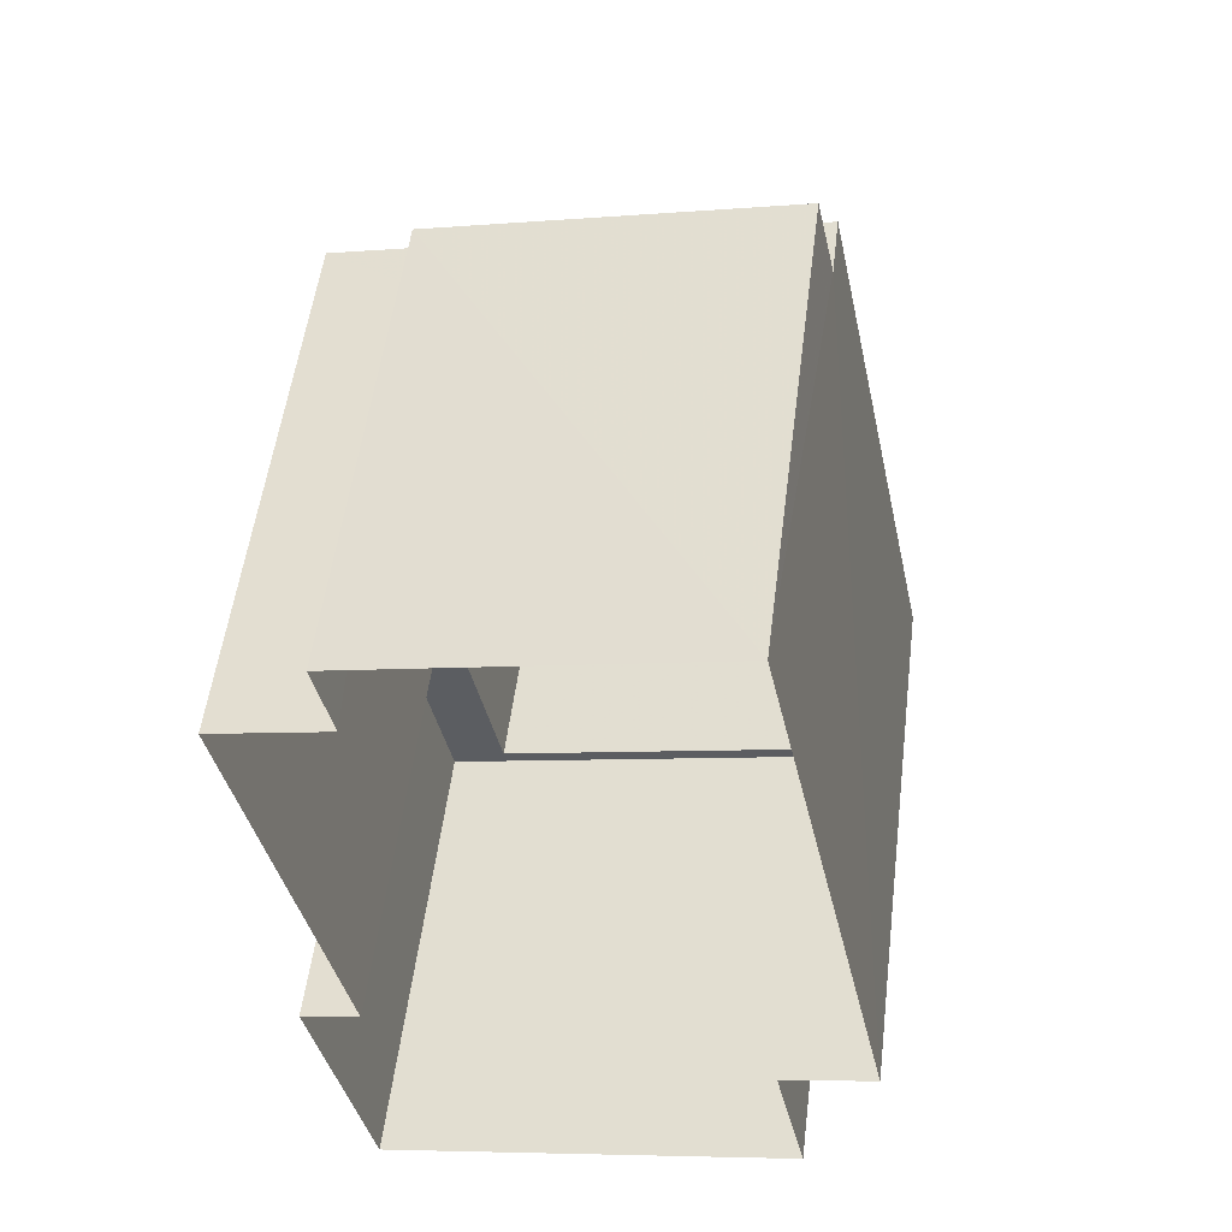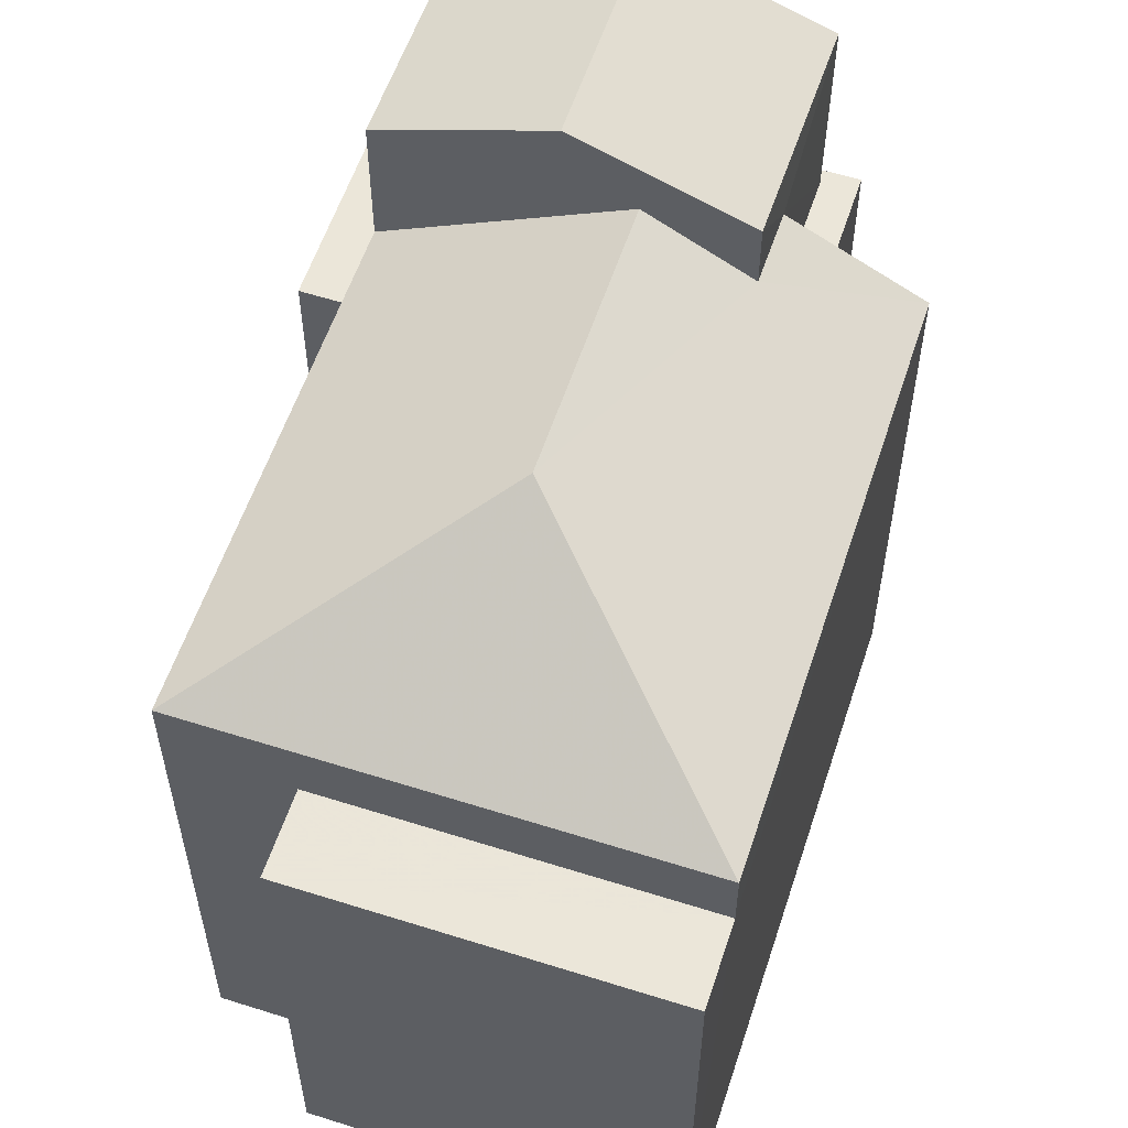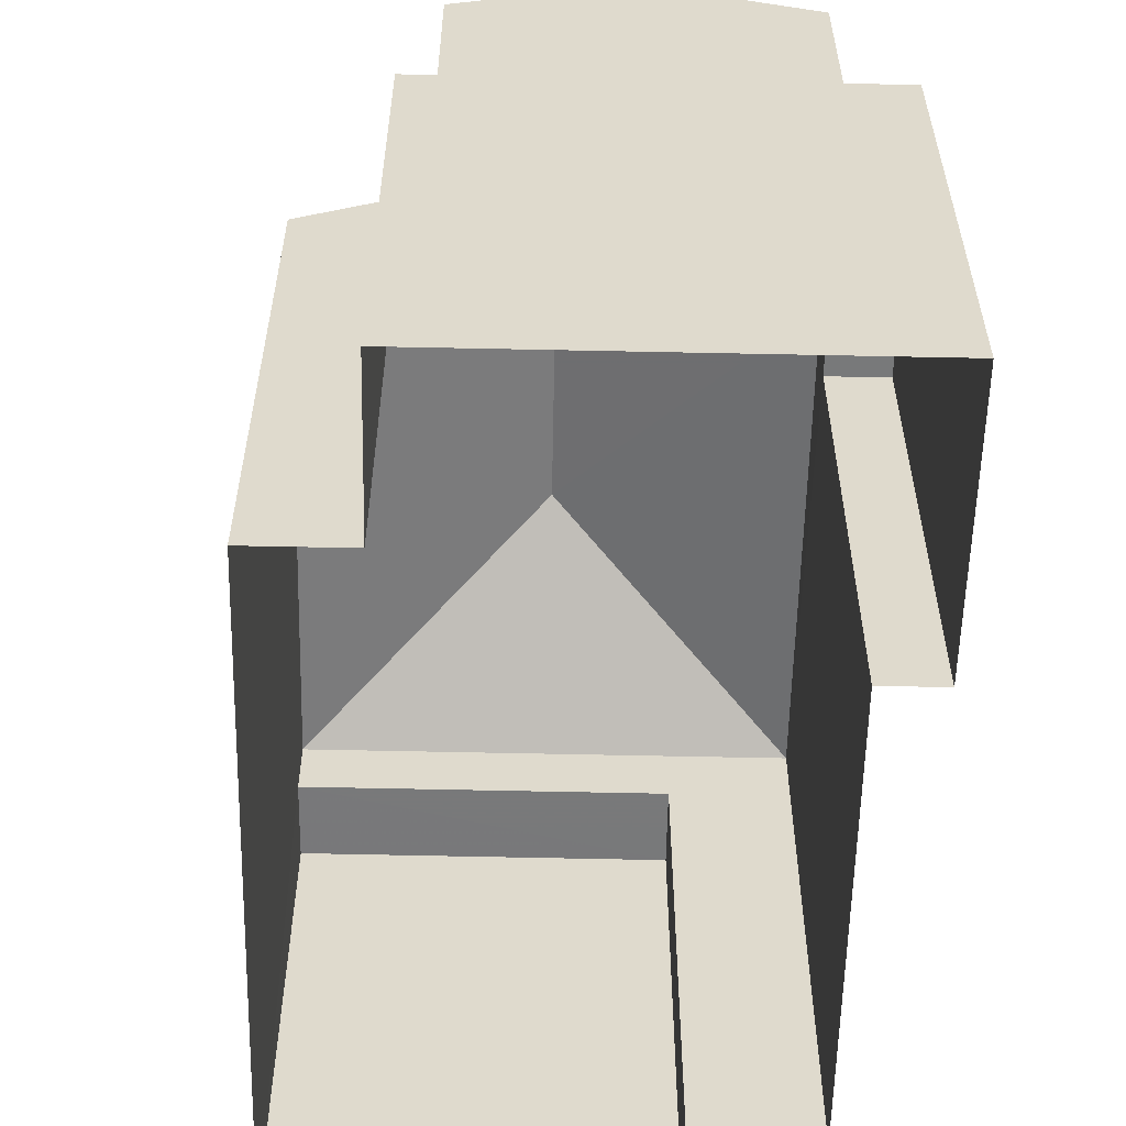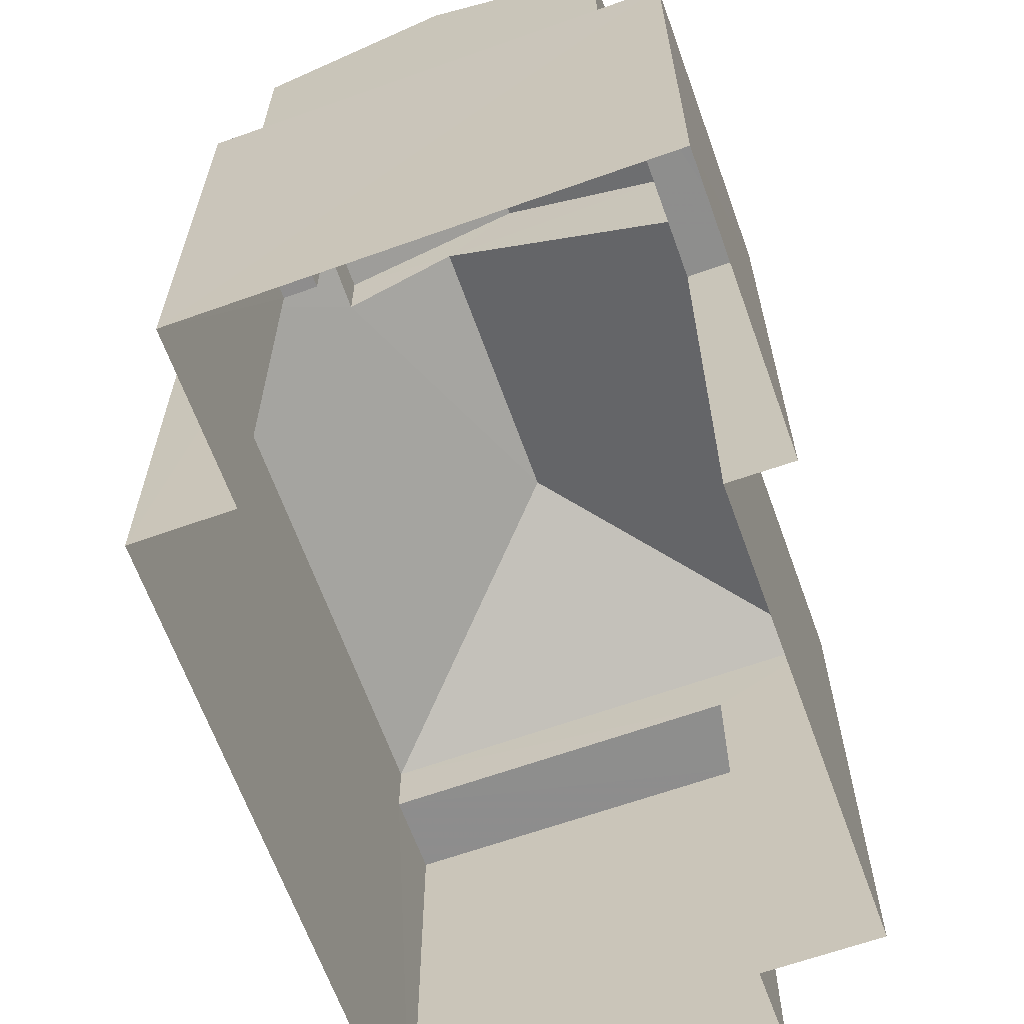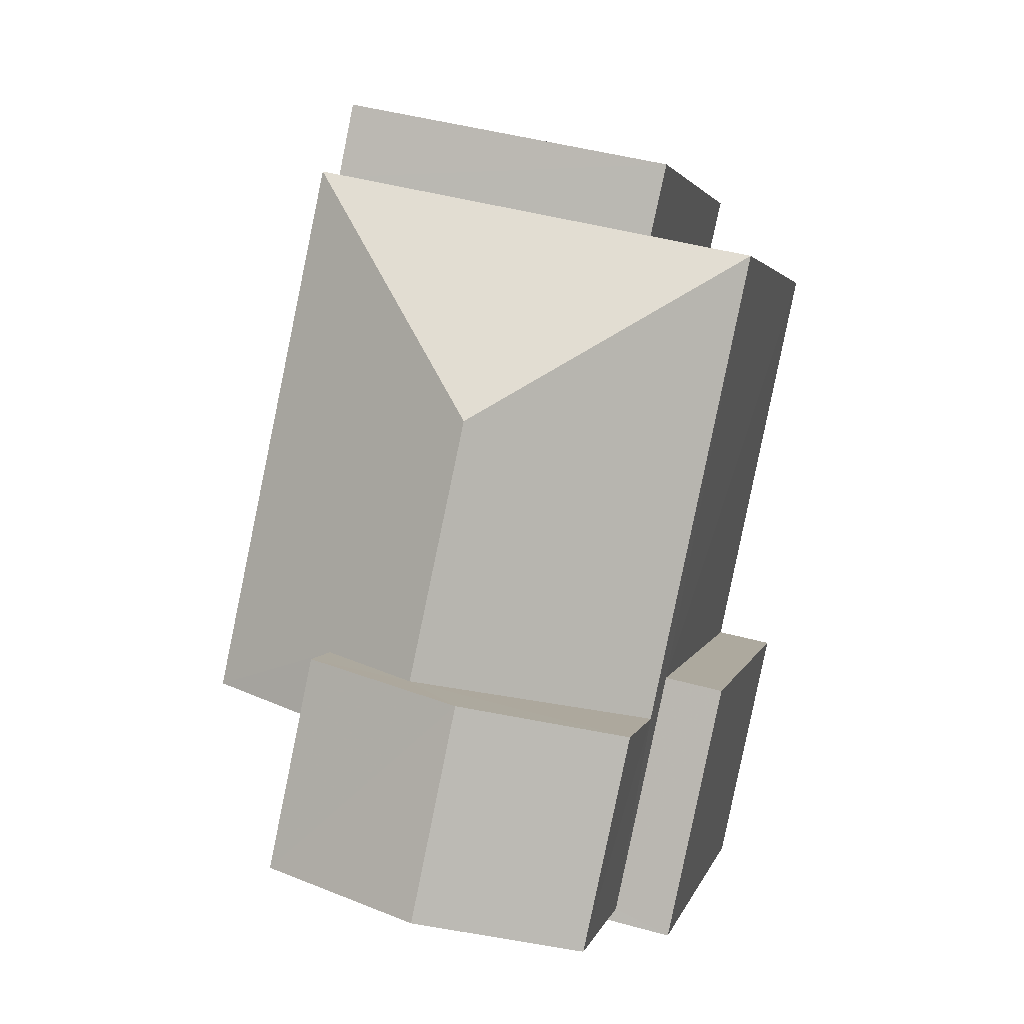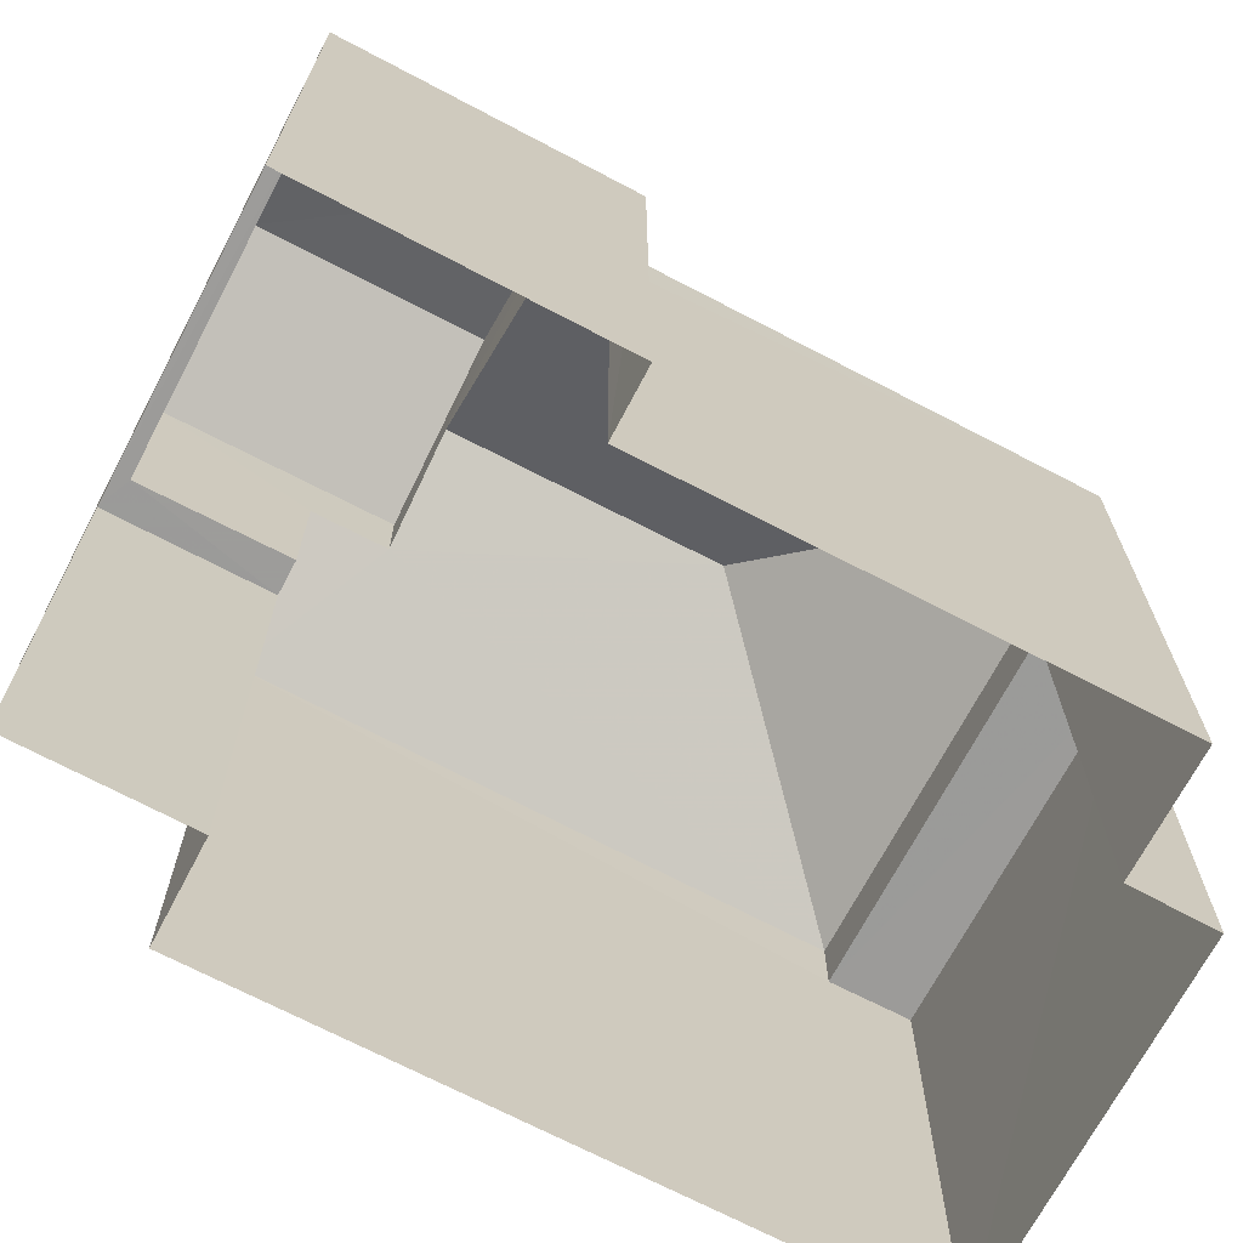
<metadata>
{"format":"obj","ext":"obj","renderer":"f3d","projection":"perspective","resolution":1024,"background":"white","views":[{"elev":53.2,"azim":-172.9,"up":"+Y"},{"elev":57.5,"azim":-173.7,"up":"+Z"},{"elev":-57.7,"azim":-13.2,"up":"+Z"},{"elev":-64.7,"azim":7.9,"up":"+Z"},{"elev":2.9,"azim":12.5,"up":"+Y"},{"elev":-69.6,"azim":50.4,"up":"+Z"}]}
</metadata>
<code>
v -3.112e+05 4.341e+04 4.793
v -3.112e+05 4.34e+04 4.789
v -3.112e+05 4.341e+04 4.793
v -3.112e+05 4.341e+04 4.788
v -3.112e+05 4.341e+04 4.79
v -3.112e+05 4.342e+04 4.799
v -3.112e+05 4.342e+04 4.8
v -3.112e+05 4.342e+04 4.801
v -3.112e+05 4.342e+04 4.8
v -3.112e+05 4.341e+04 4.79
v -3.112e+05 4.341e+04 18.16
v -3.112e+05 4.342e+04 18.17
v -3.112e+05 4.341e+04 17.08
v -3.112e+05 4.342e+04 15.72
v -3.112e+05 4.341e+04 15.71
v -3.112e+05 4.341e+04 17.08
v -3.112e+05 4.34e+04 14.47
v -3.112e+05 4.341e+04 14.47
v -3.112e+05 4.341e+04 14.47
v -3.112e+05 4.34e+04 14.47
v -3.112e+05 4.341e+04 14.47
v -3.112e+05 4.341e+04 14.47
v -3.112e+05 4.341e+04 14.47
v -3.112e+05 4.341e+04 14.47
v -3.112e+05 4.341e+04 15.71
v -3.112e+05 4.342e+04 15.72
v -3.112e+05 4.342e+04 14.48
v -3.112e+05 4.342e+04 14.48
v -3.112e+05 4.342e+04 14.48
v -3.112e+05 4.342e+04 14.48
v -3.112e+05 4.341e+04 19.61
v -3.112e+05 4.341e+04 18.38
v -3.112e+05 4.341e+04 19.61
v -3.112e+05 4.34e+04 18.38
v -3.112e+05 4.341e+04 18.38
v -3.112e+05 4.341e+04 18.38
f 1 2 3
f 2 4 5
f 6 7 3
f 8 6 9
f 9 5 10
f 3 2 5
f 6 3 5
f 6 5 9
f 11 12 13
f 12 14 13
f 13 15 16
f 13 14 15
f 17 18 19
f 18 17 20
f 21 22 23
f 24 21 23
f 22 20 17
f 22 17 23
f 25 26 12
f 11 25 12
f 12 26 14
f 27 28 29
f 27 30 28
f 31 32 33
f 31 34 32
f 33 35 31
f 33 36 35
f 21 4 22
f 21 5 4
f 24 23 16
f 23 35 16
f 16 36 13
f 16 35 36
f 35 23 31
f 23 17 31
f 17 34 31
f 28 8 9
f 29 28 9
f 10 5 21
f 10 21 15
f 21 16 15
f 21 24 16
f 18 2 1
f 18 20 2
f 20 4 2
f 20 22 4
f 7 30 26
f 26 30 14
f 7 6 30
f 14 30 27
f 3 7 19
f 7 26 19
f 19 25 17
f 17 25 34
f 34 25 32
f 19 26 25
f 3 18 1
f 3 19 18
f 6 8 28
f 30 6 28
f 15 27 10
f 10 27 9
f 15 14 27
f 9 27 29
f 32 25 11
f 32 11 33
f 11 36 33
f 11 13 36

</code>
